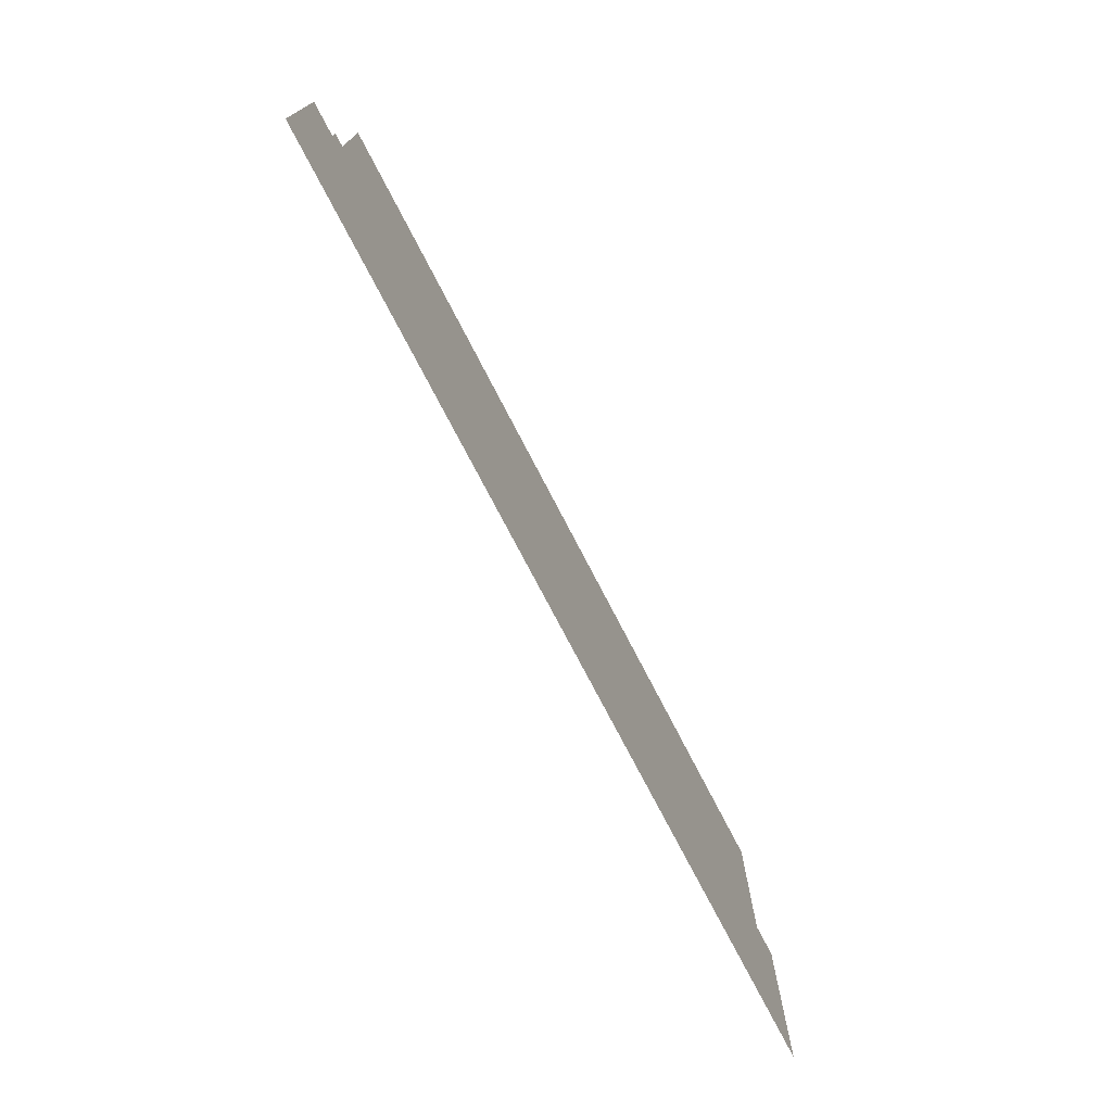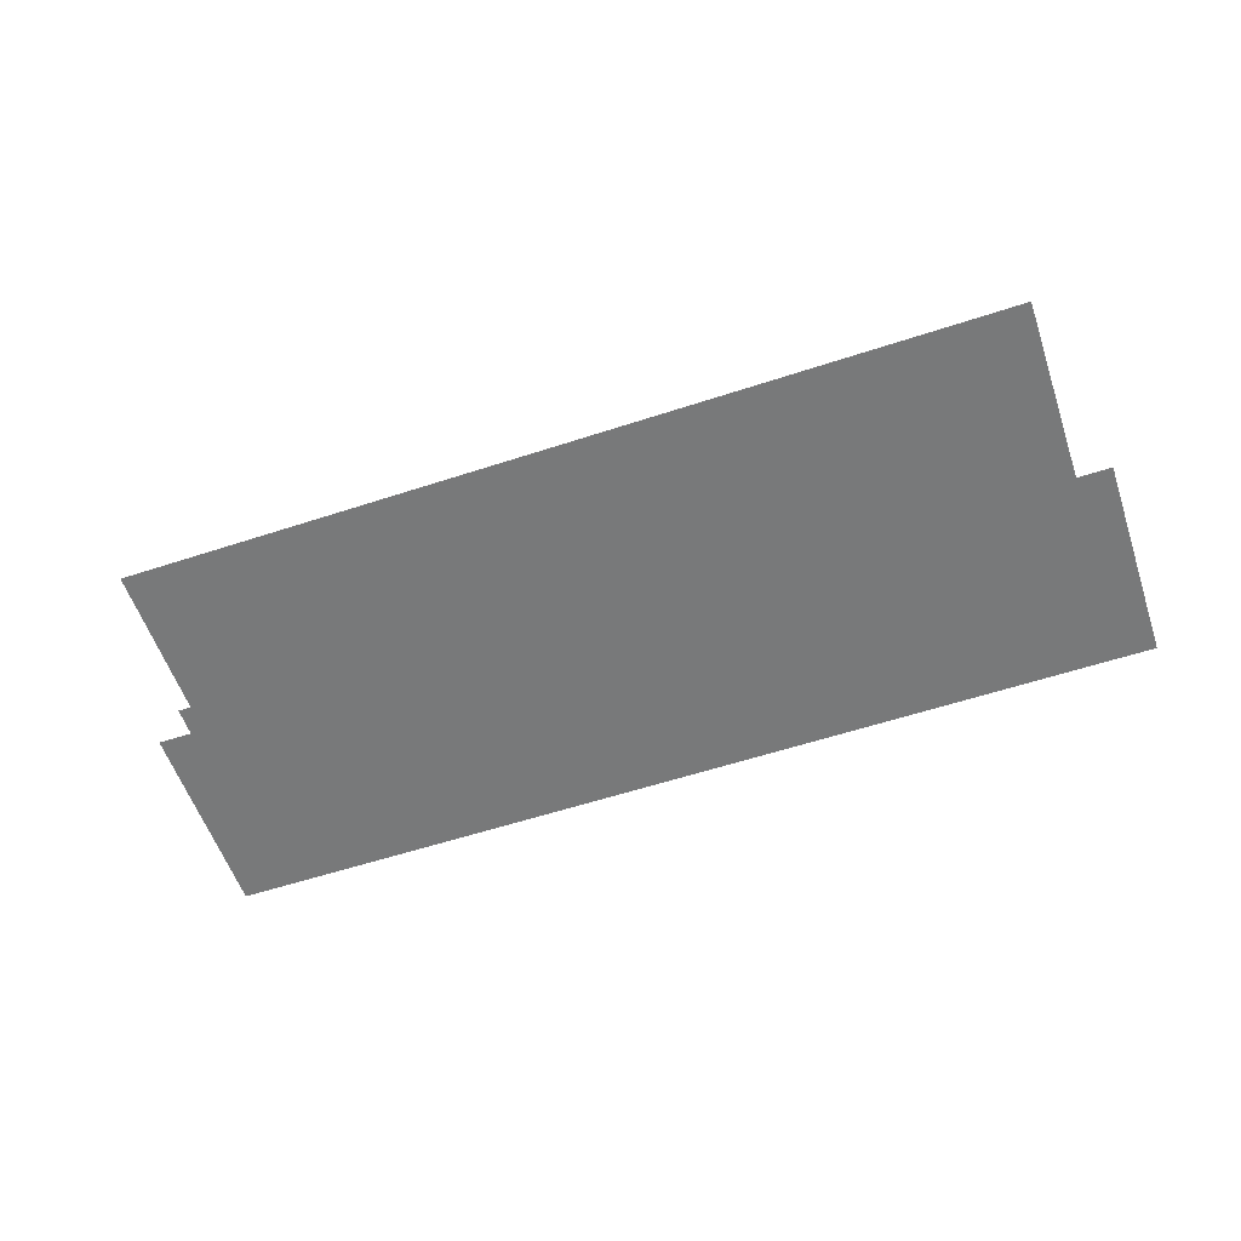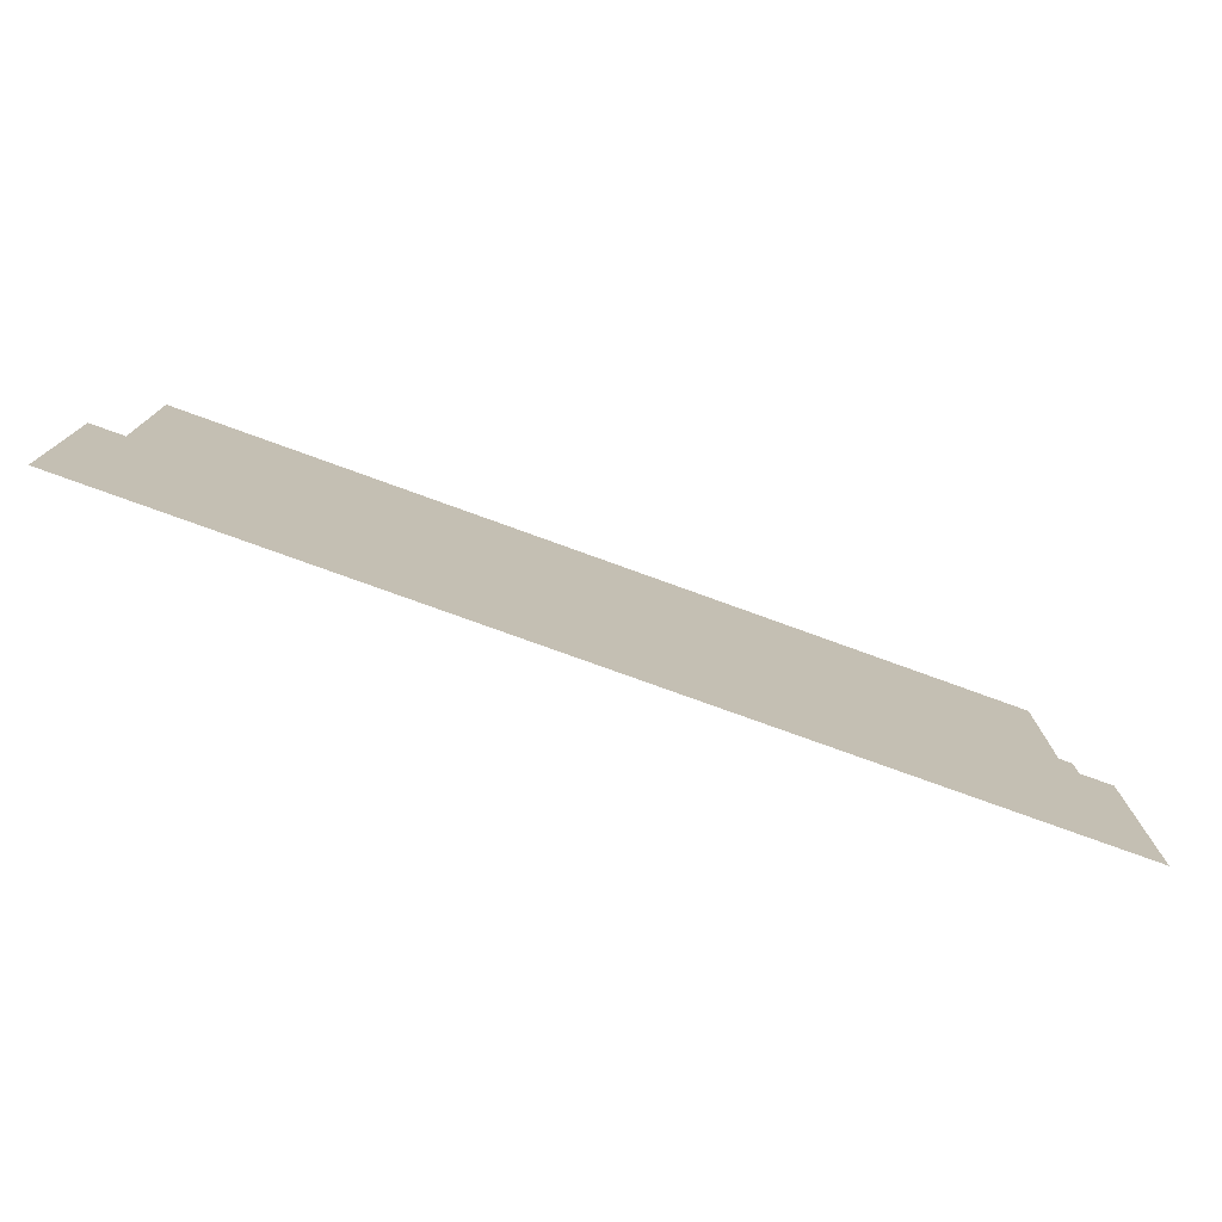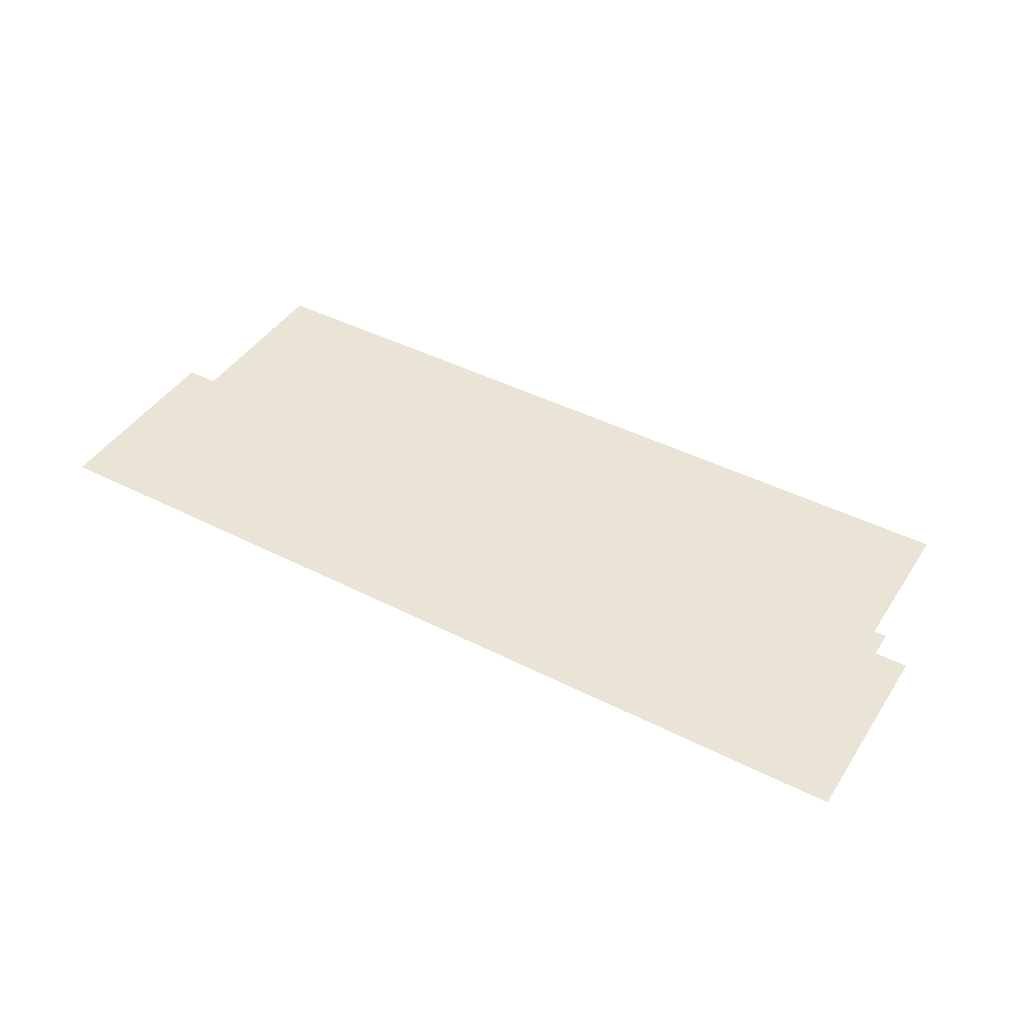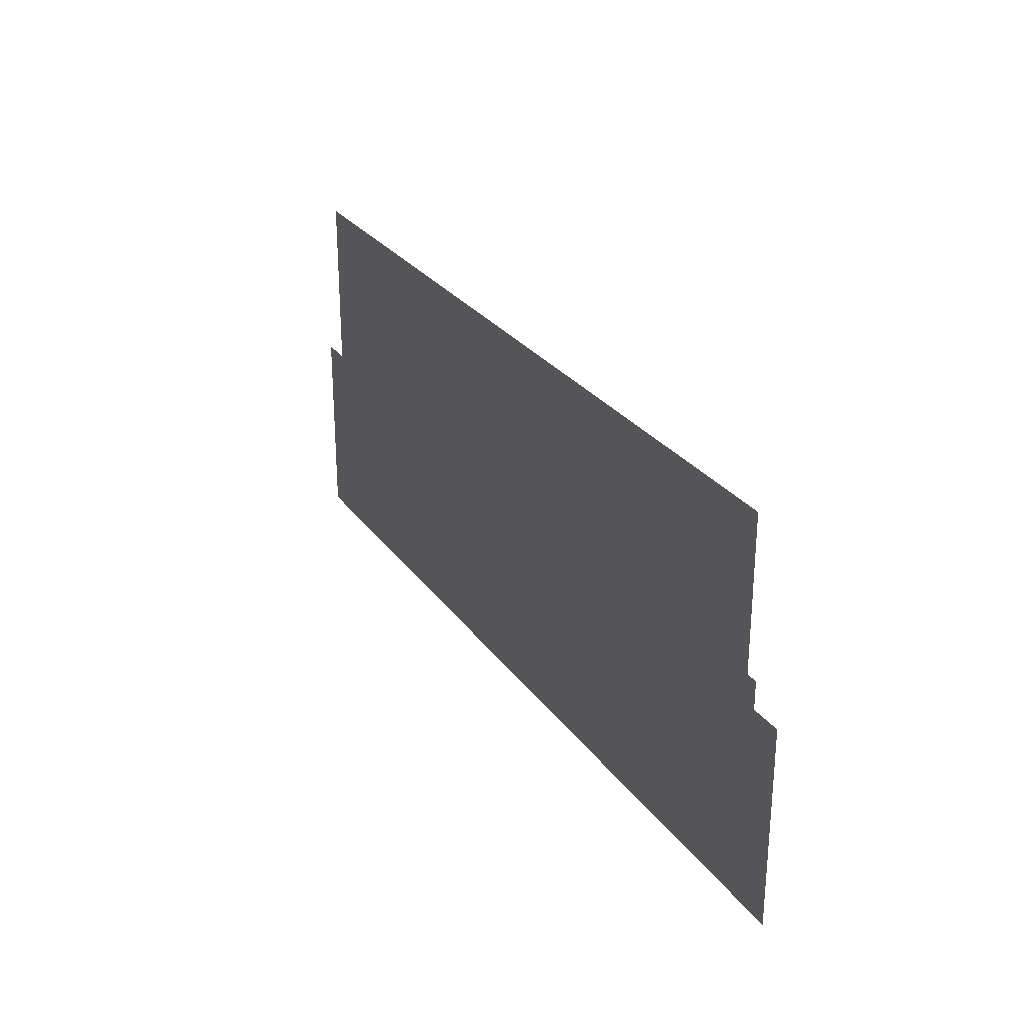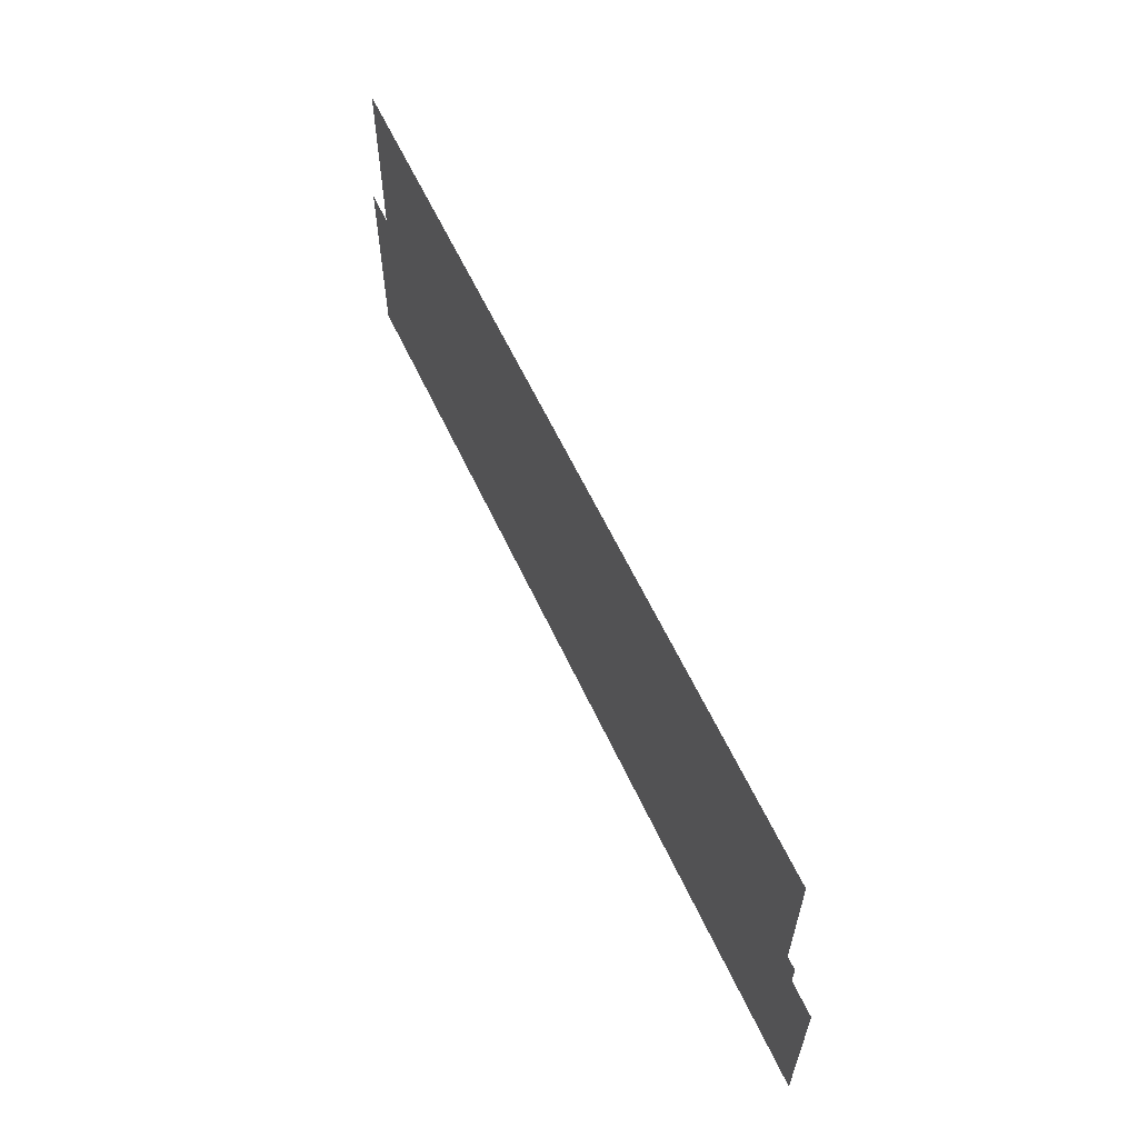
<metadata>
{"format":"obj","ext":"obj","renderer":"f3d","projection":"perspective","resolution":1024,"background":"white","views":[{"elev":-74.0,"azim":117.3,"up":"+Y"},{"elev":-57.7,"azim":-161.2,"up":"+Z"},{"elev":-76.3,"azim":-20.0,"up":"+Y"},{"elev":43.6,"azim":30.9,"up":"+Z"},{"elev":27.2,"azim":62.2,"up":"+Y"},{"elev":60.7,"azim":65.1,"up":"+Y"}]}
</metadata>
<code>
v -62.51 -15.55 0.002
v -62.51 -16.3 0.002
v -62.03 -16.3 0.002
v -62.03 -15.55 0.002
v -61.56 -16.3 0.002
v -61.56 -15.55 0.002
v -62.51 -15.55 0.002
v -62.03 -15.55 0.002
v -61.56 -15.55 0.002
v -57.56 -16.3 0.002
v -57.56 -15.55 0.002
v -58.07 -15.55 0.002
v -58.07 -16.3 0.002
v -58.57 -15.55 0.002
v -58.57 -16.3 0.002
v -57.56 -16.3 0.002
v -58.07 -16.3 0.002
v -58.57 -16.3 0.002
v -60.03 -16.88 0.001
v -58.77 -16.88 0.001
v -58.77 -16.3 0.001
v -60.03 -16.3 0.001
v -58.77 -15.71 0.001
v -60.03 -15.71 0.001
v -61.29 -16.88 0.001
v -60.03 -16.88 0.001
v -60.03 -16.3 0.001
v -61.29 -16.3 0.001
v -60.03 -15.71 0.001
v -61.29 -15.71 0.001
v -58.77 -16.88 0.001
v -57.37 -16.88 0.001
v -57.37 -16.3 0.001
v -58.77 -16.3 0.001
v -57.37 -15.71 0.001
v -58.77 -15.71 0.001
v -62.03 -16.88 0.001
v -61.29 -16.88 0.001
v -61.29 -16.3 0.001
v -62.03 -16.3 0.001
v -61.29 -15.71 0.001
v -62.03 -15.71 0.001
v -62.73 -16.88 0.001
v -62.73 -16.3 0.001
v -62.73 -15.71 0.001
v -58.62 -14.68 0
v -61.53 -14.68 0
v -61.53 -15.65 0
v -58.62 -15.65 0
v -61.53 -16.62 0
v -58.62 -16.62 0
v -61.53 -14.68 0
v -62.54 -14.68 0
v -62.54 -15.65 0
v -61.53 -15.65 0
v -62.54 -16.62 0
v -61.53 -16.62 0
v -58.07 -14.68 0
v -58.62 -14.68 0
v -58.62 -15.65 0
v -58.07 -15.65 0
v -58.62 -16.62 0
v -58.07 -16.62 0
v -57.63 -14.68 0
v -57.63 -15.65 0
v -57.63 -16.62 0
g Terrain_(5)_1635_17
f 1 3 2
f 4 3 1
f 4 5 3
f 6 5 4
f 7 4 1
f 8 4 7
f 8 6 4
f 9 6 8
f 10 12 11
f 13 12 10
f 13 14 12
f 15 14 13
f 16 13 10
f 17 13 16
f 17 15 13
f 18 15 17
f 19 21 20
f 22 21 19
f 22 23 21
f 24 23 22
f 25 27 26
f 28 27 25
f 28 29 27
f 30 29 28
f 31 33 32
f 34 33 31
f 34 35 33
f 36 35 34
f 37 39 38
f 40 39 37
f 40 41 39
f 42 41 40
f 43 40 37
f 44 40 43
f 44 42 40
f 45 42 44
f 46 48 47
f 49 48 46
f 49 50 48
f 51 50 49
f 52 54 53
f 55 54 52
f 55 56 54
f 57 56 55
f 58 60 59
f 61 60 58
f 61 62 60
f 63 62 61
f 64 61 58
f 65 61 64
f 65 63 61
f 66 63 65

</code>
